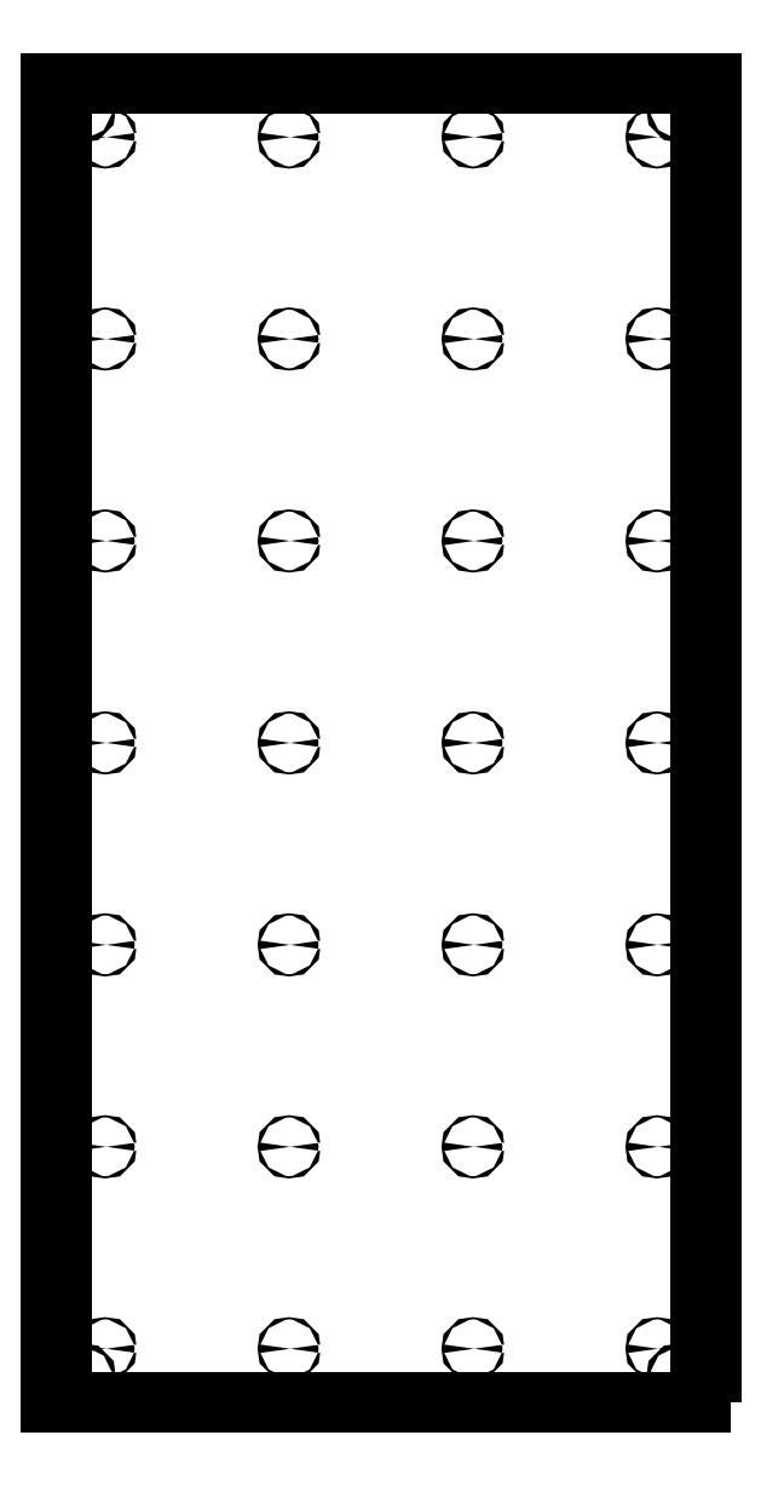
<metadata>
{"format":"dxf","ext":"dxf","renderer":"ezdxf+matplotlib","layout":"modelspace","background":"white","min_lineweight":24,"dpi":150}
</metadata>
<code>
0
SECTION
2
ENTITIES
0
LWPOLYLINE
8
0
90
4
70
1
43
0
10
1199
20
-8.893
10
1181
20
-8.893
10
1181
20
2431
10
1199
20
2431
0
CIRCLE
8
0
10
1139
20
2381
30
9.861e-31
40
3
0
CIRCLE
8
0
10
1139
20
41.11
30
0
40
3
0
CIRCLE
8
0
10
39.25
20
2381
30
9.861e-31
40
3
0
CIRCLE
8
0
10
39.25
20
41.11
30
0
40
3
0
CIRCLE
8
0
10
79.25
20
2331
30
9.861e-31
40
2
0
CIRCLE
8
0
10
419.3
20
2331
30
9.861e-31
40
2
0
CIRCLE
8
0
10
759.3
20
2331
30
9.861e-31
40
2
0
CIRCLE
8
0
10
1099
20
2331
30
9.861e-31
40
2
0
CIRCLE
8
0
10
79.25
20
1958
30
0
40
2
0
CIRCLE
8
0
10
419.3
20
1958
30
0
40
2
0
CIRCLE
8
0
10
759.3
20
1958
30
0
40
2
0
CIRCLE
8
0
10
1099
20
1958
30
0
40
2
0
CIRCLE
8
0
10
79.25
20
1584
30
9.861e-31
40
2
0
CIRCLE
8
0
10
419.3
20
1584
30
9.861e-31
40
2
0
CIRCLE
8
0
10
759.3
20
1584
30
9.861e-31
40
2
0
CIRCLE
8
0
10
1099
20
1584
30
9.861e-31
40
2
0
CIRCLE
8
0
10
79.25
20
1211
30
0
40
2
0
CIRCLE
8
0
10
419.3
20
1211
30
0
40
2
0
CIRCLE
8
0
10
759.3
20
1211
30
0
40
2
0
CIRCLE
8
0
10
1099
20
1211
30
0
40
2
0
CIRCLE
8
0
10
79.25
20
837.8
30
0
40
2
0
CIRCLE
8
0
10
419.3
20
837.8
30
0
40
2
0
CIRCLE
8
0
10
759.3
20
837.8
30
0
40
2
0
CIRCLE
8
0
10
1099
20
837.8
30
0
40
2
0
CIRCLE
8
0
10
79.25
20
464.4
30
9.861e-31
40
2
0
CIRCLE
8
0
10
419.3
20
464.4
30
9.861e-31
40
2
0
CIRCLE
8
0
10
759.3
20
464.4
30
9.861e-31
40
2
0
CIRCLE
8
0
10
1099
20
464.4
30
9.861e-31
40
2
0
CIRCLE
8
0
10
79.25
20
91.11
30
0
40
2
0
CIRCLE
8
0
10
419.3
20
91.11
30
0
40
2
0
CIRCLE
8
0
10
759.3
20
91.11
30
0
40
2
0
CIRCLE
8
0
10
1099
20
91.11
30
0
40
2
0
LWPOLYLINE
8
0
90
4
70
1
43
0
10
-2.249
20
-8.893
10
-2.249
20
2431
10
1181
20
2431
10
1181
20
-8.893
0
LWPOLYLINE
8
0
90
4
70
1
43
0
10
-2.249
20
-8.893
10
-20.75
20
-8.893
10
-20.75
20
2431
10
-2.249
20
2431
0
ENDSEC
0
EOF

</code>
